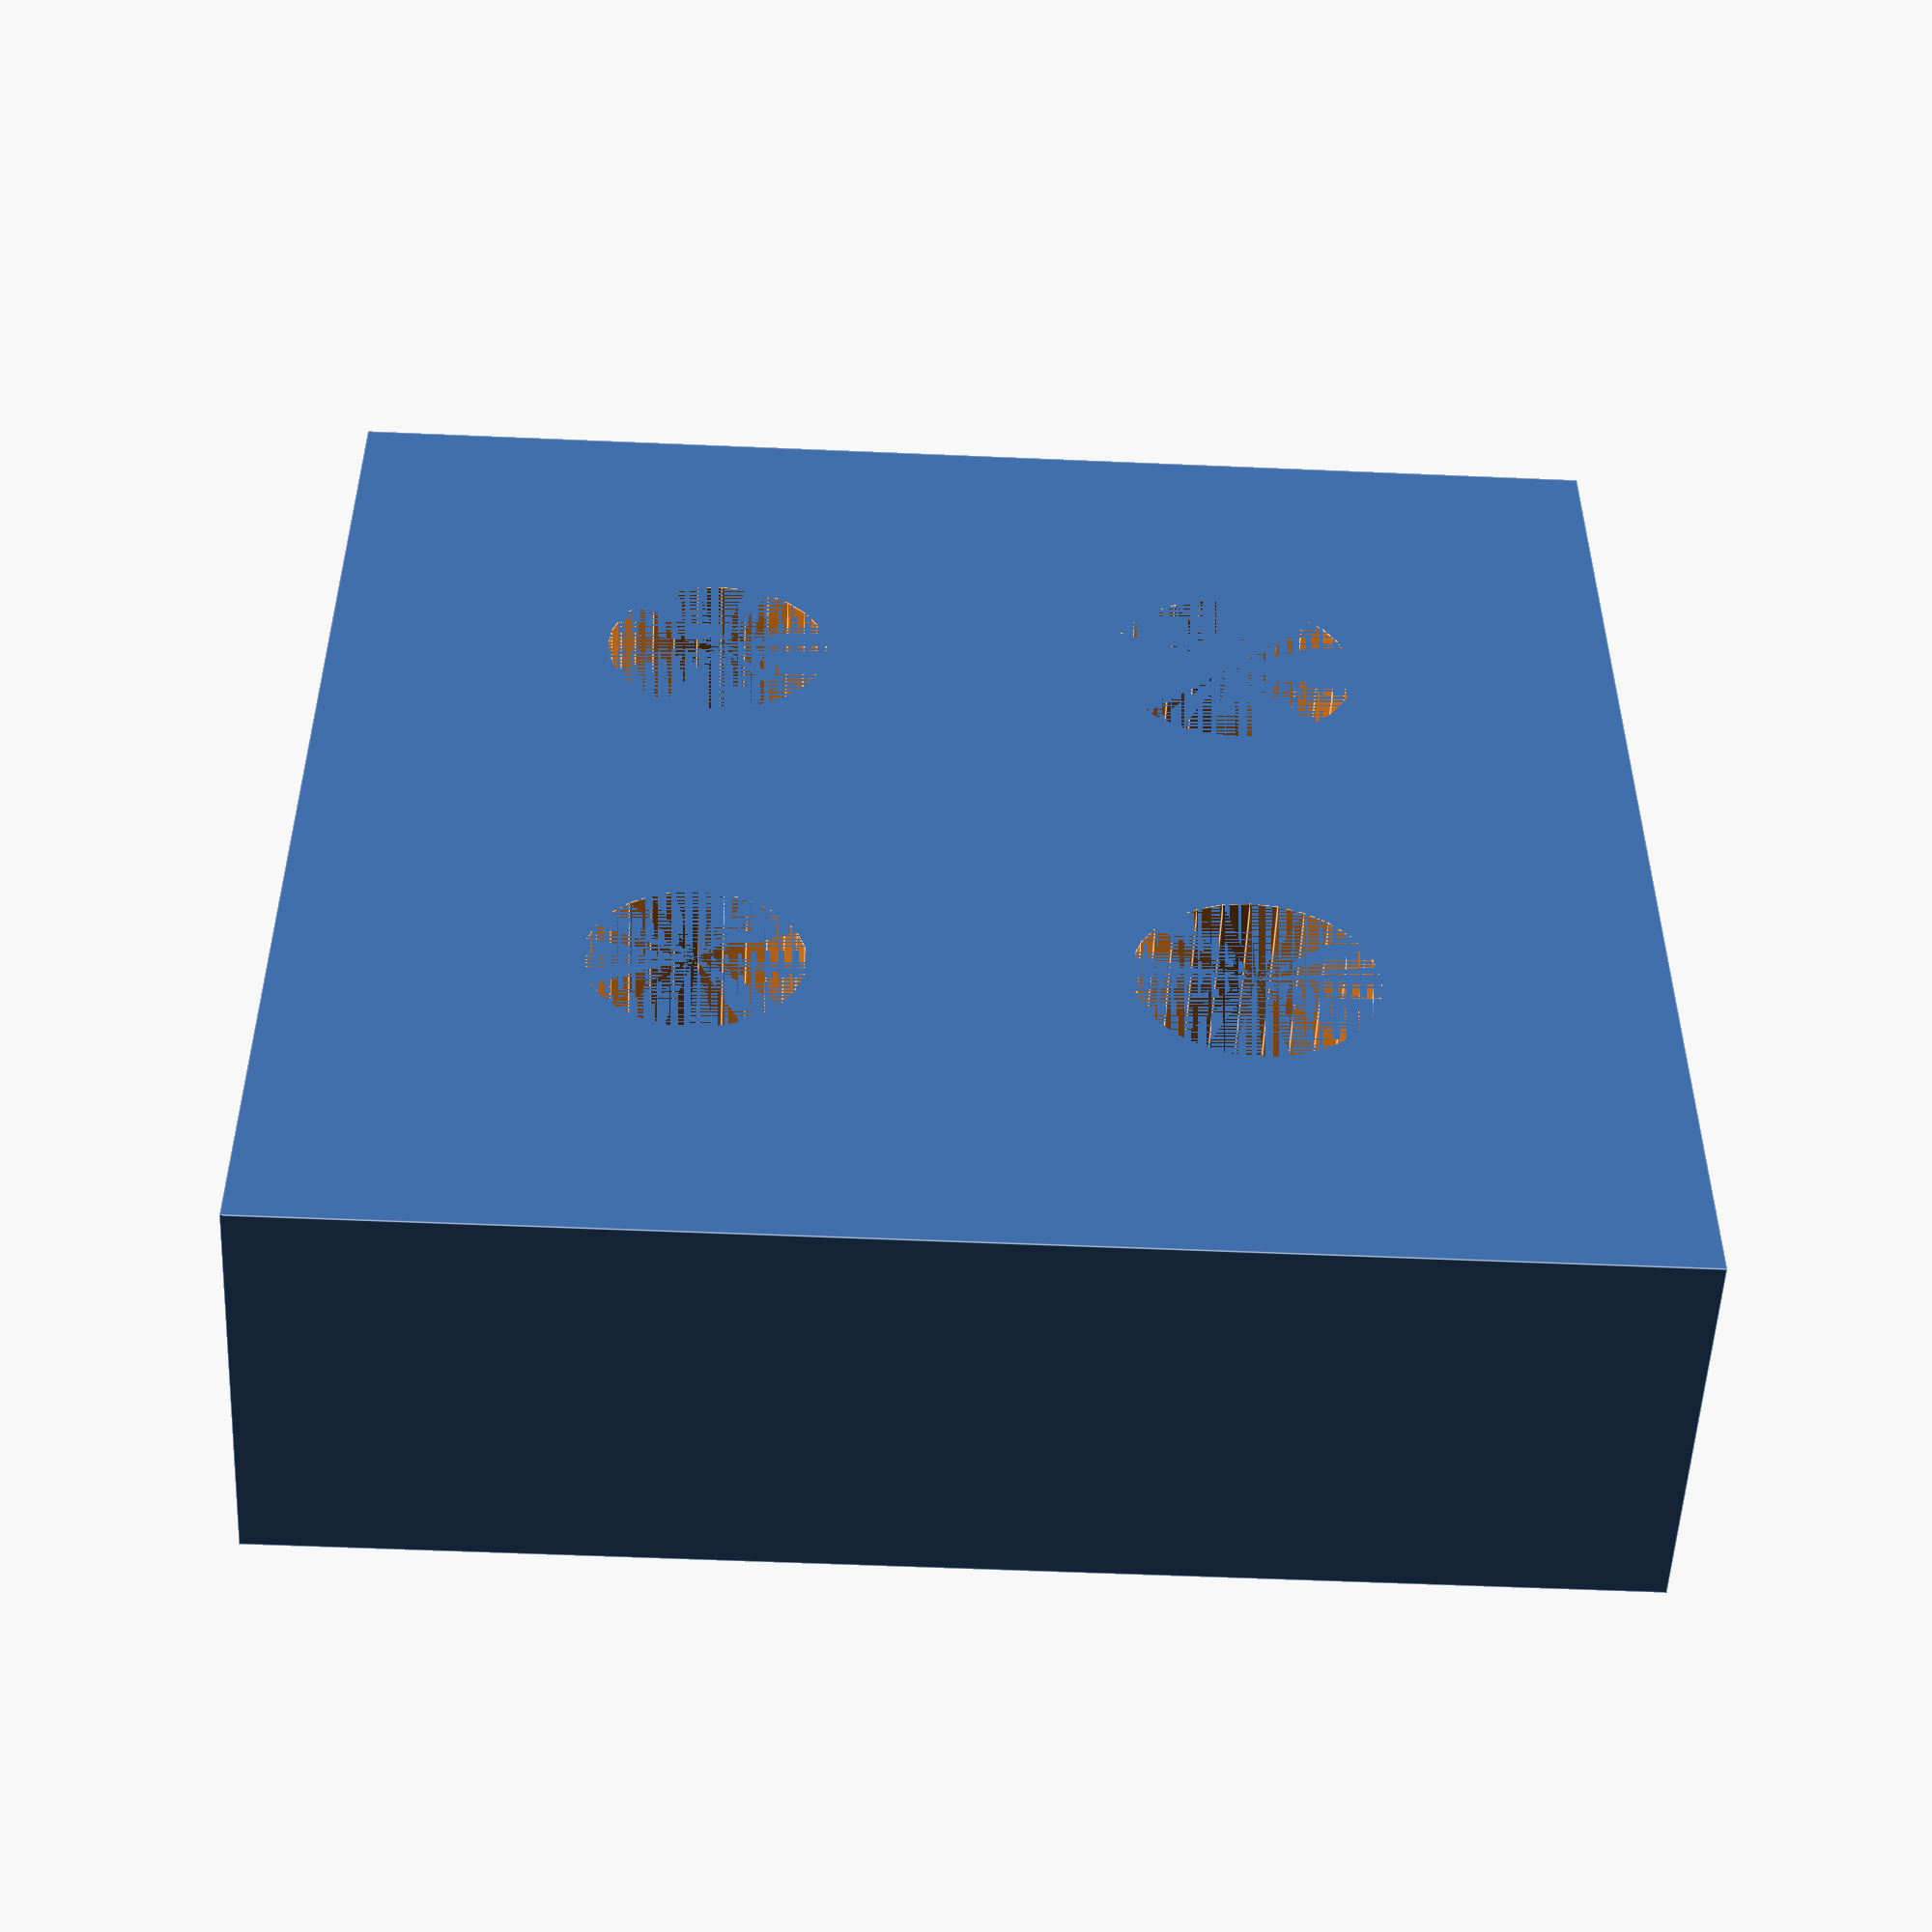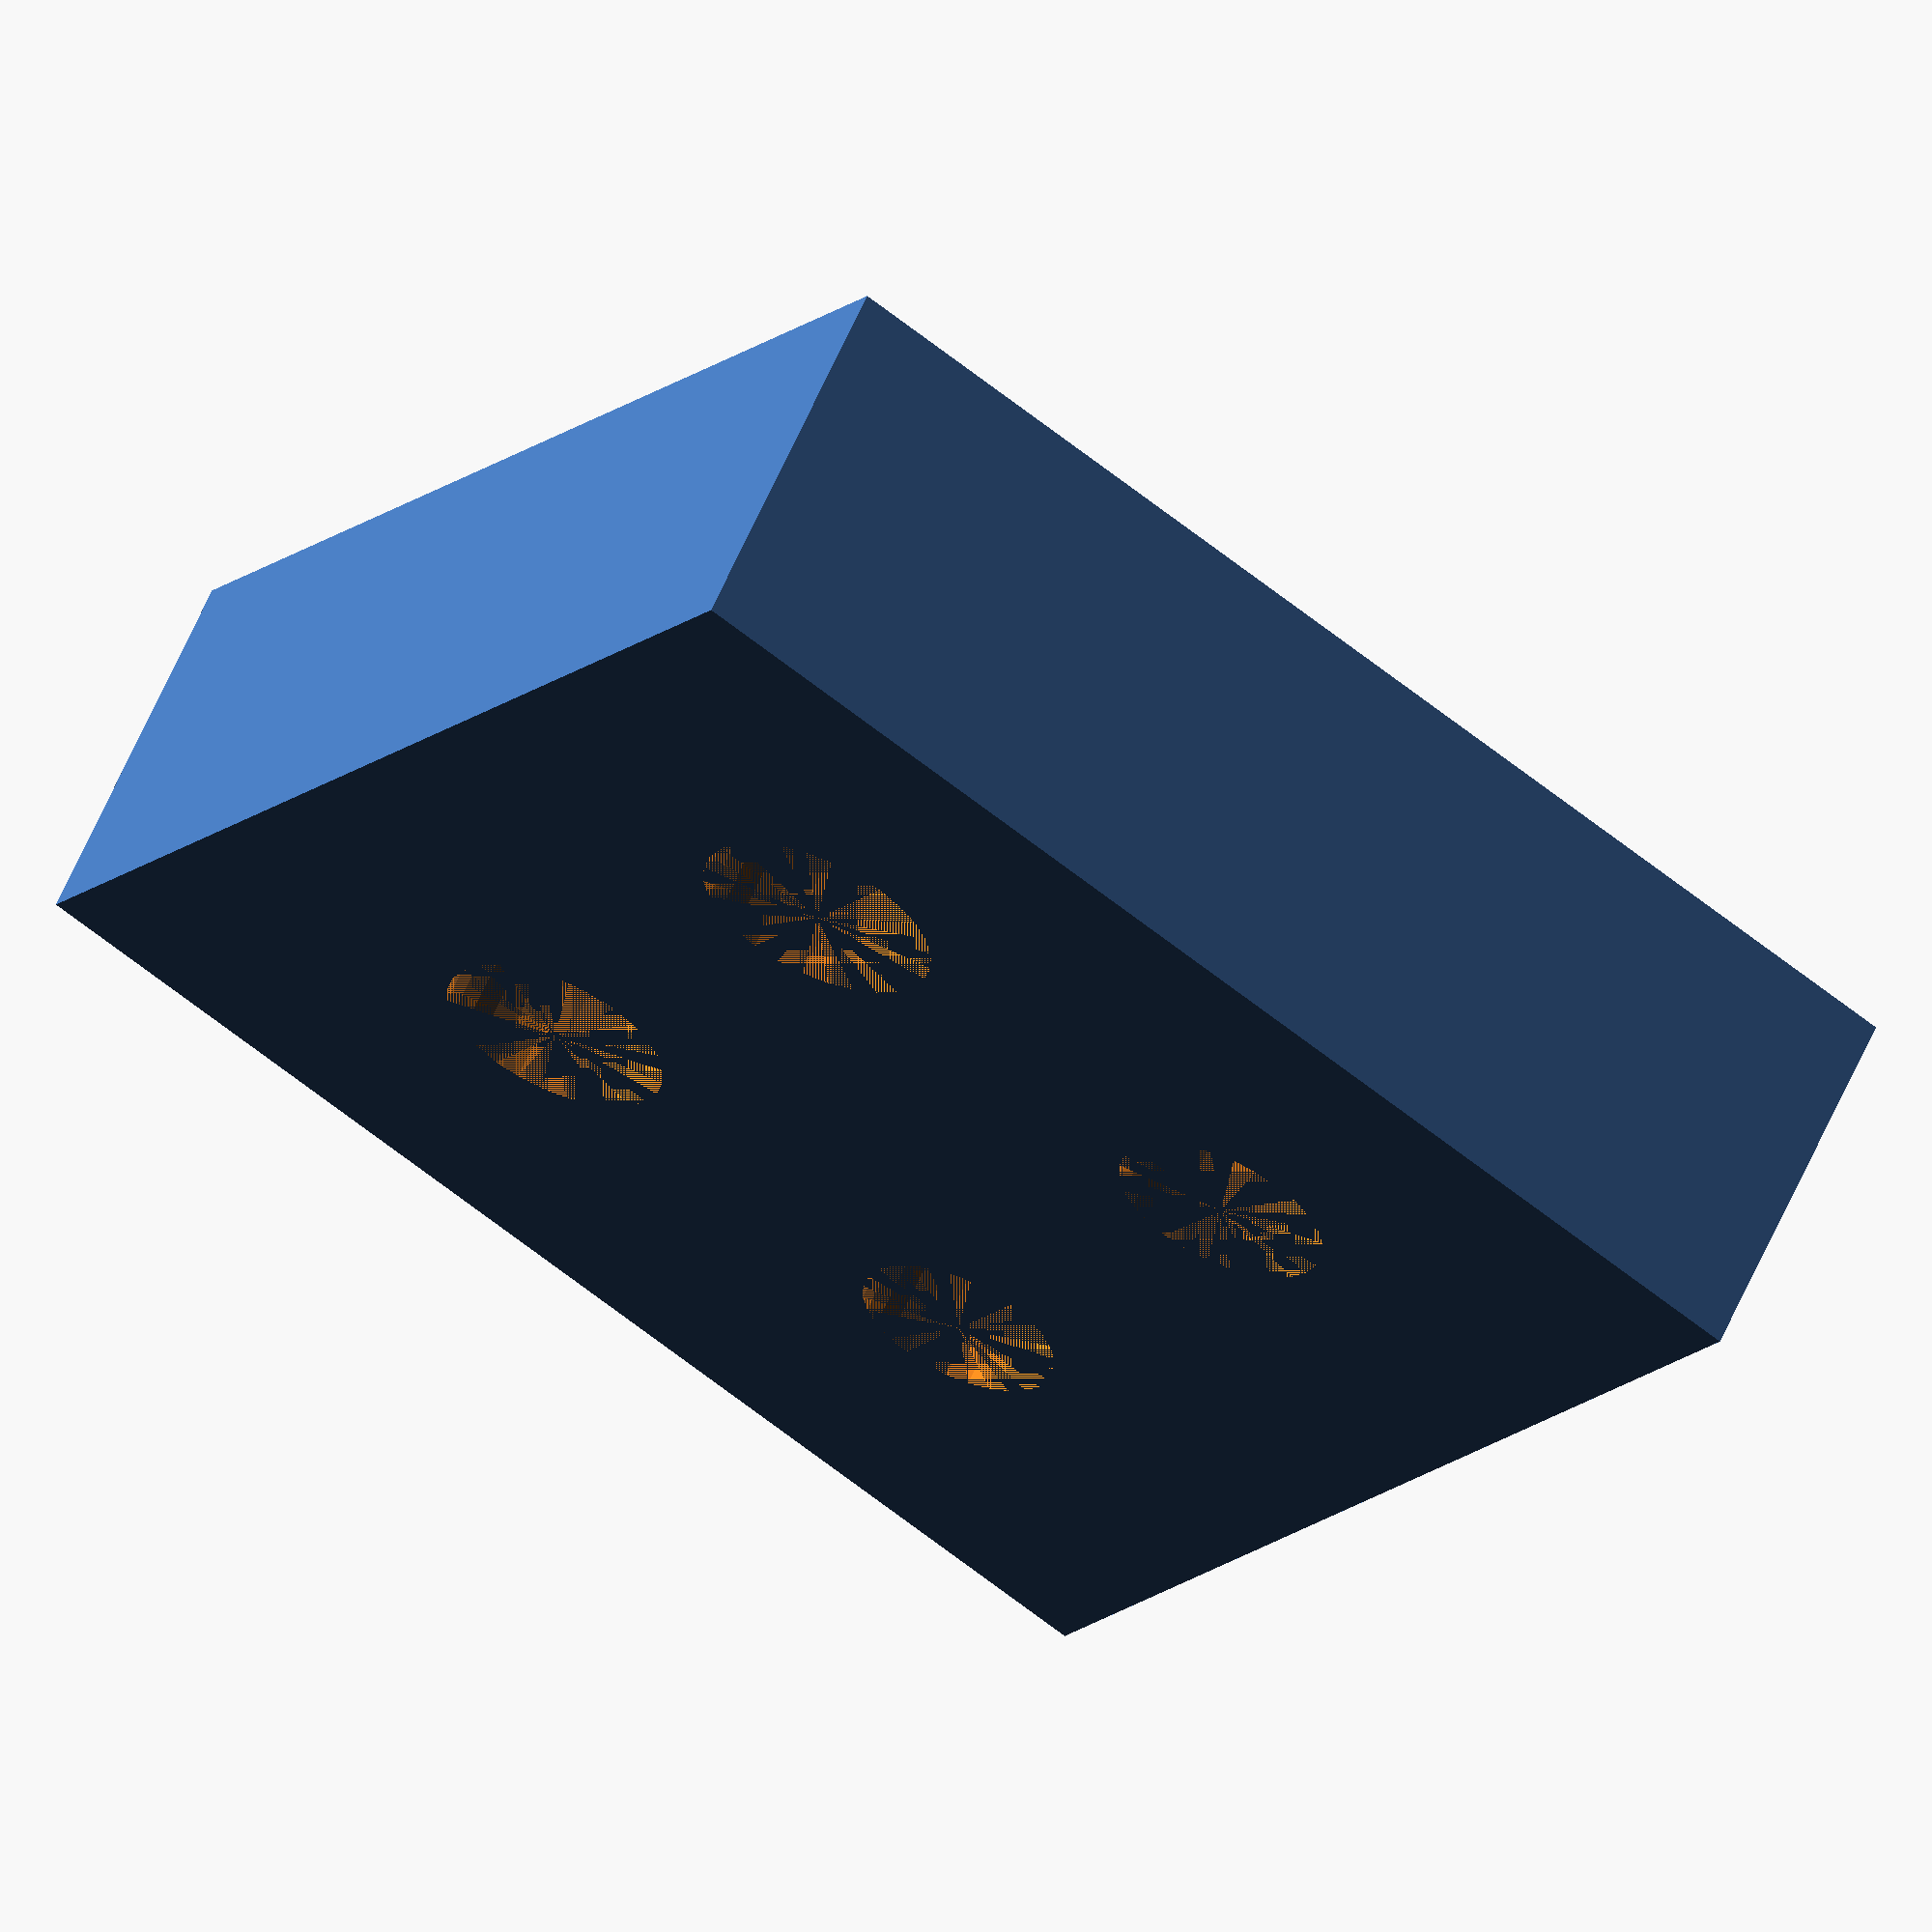
<openscad>



difference()
{
    cube([10, 10, 3]);
    
    translate([3, 3, 0])
    cylinder(d=1.6, h=3, $fn=28);
    translate([7, 3, 0])
    cylinder(d=1.7, h=3, $fn=28);
    translate([3, 7, 0])
    cylinder(d=1.8, h=3, $fn=28);
    translate([7, 7, 0])
    cylinder(d=1.9, h=3, $fn=28);
}

</openscad>
<views>
elev=232.8 azim=90.0 roll=2.7 proj=p view=edges
elev=299.5 azim=303.0 roll=23.4 proj=o view=wireframe
</views>
